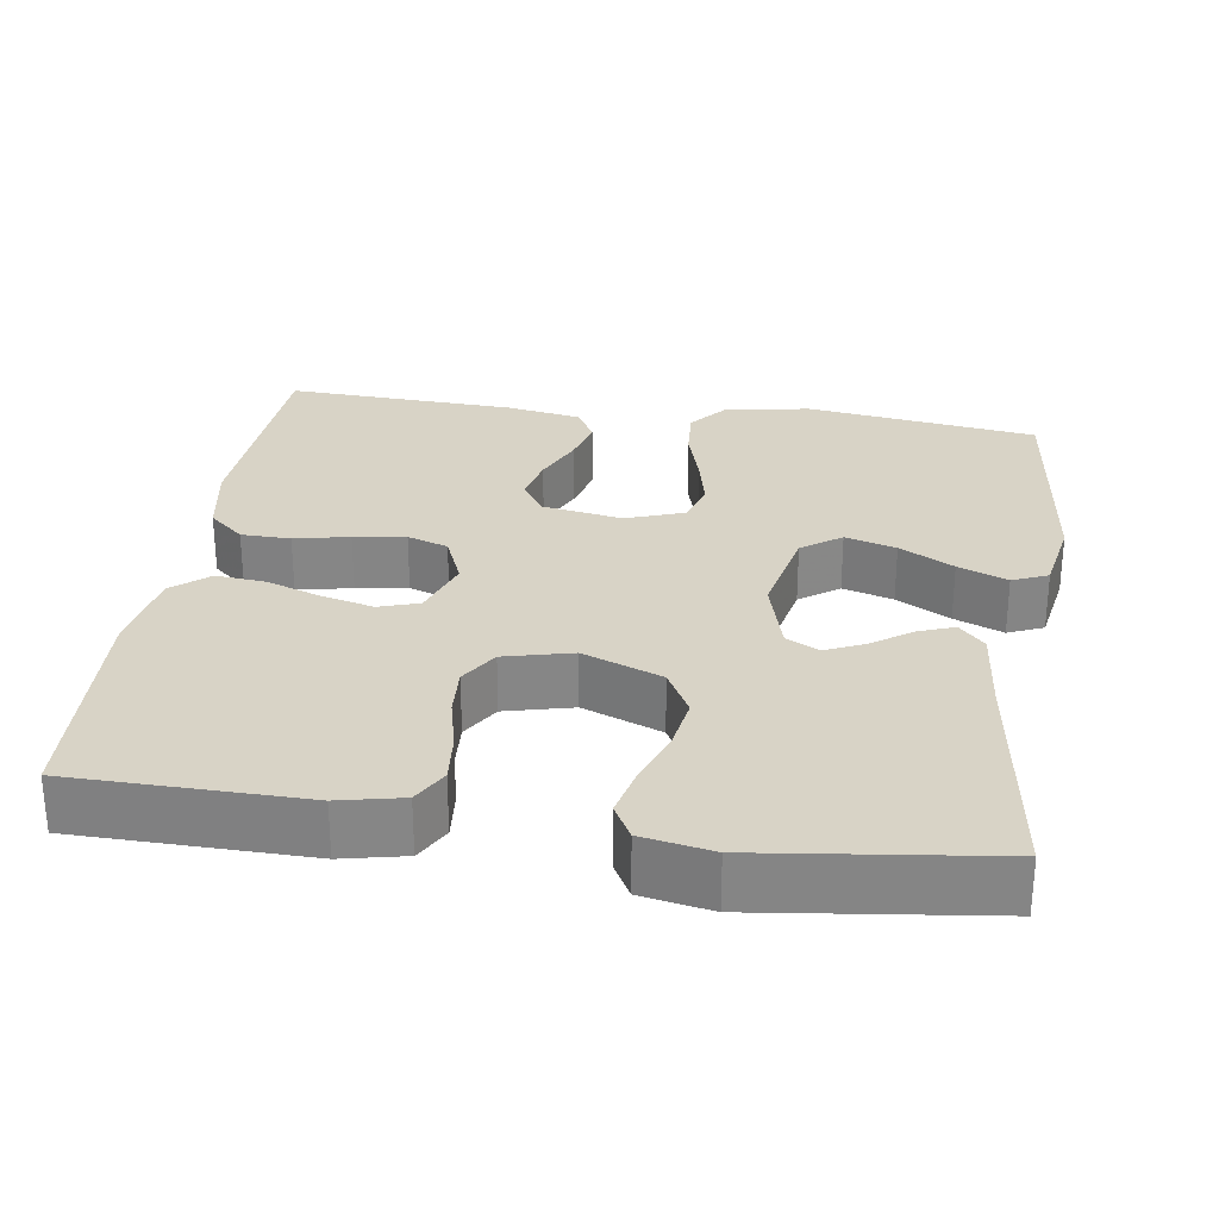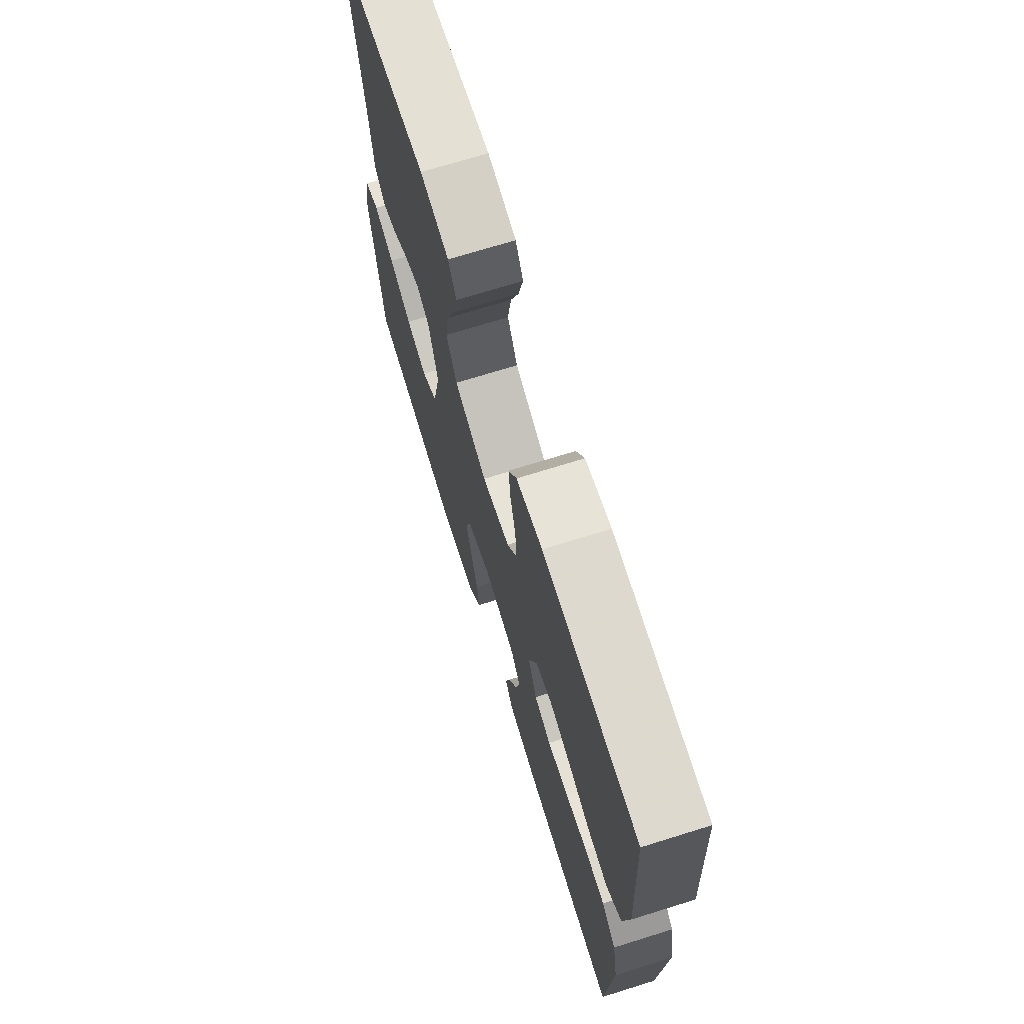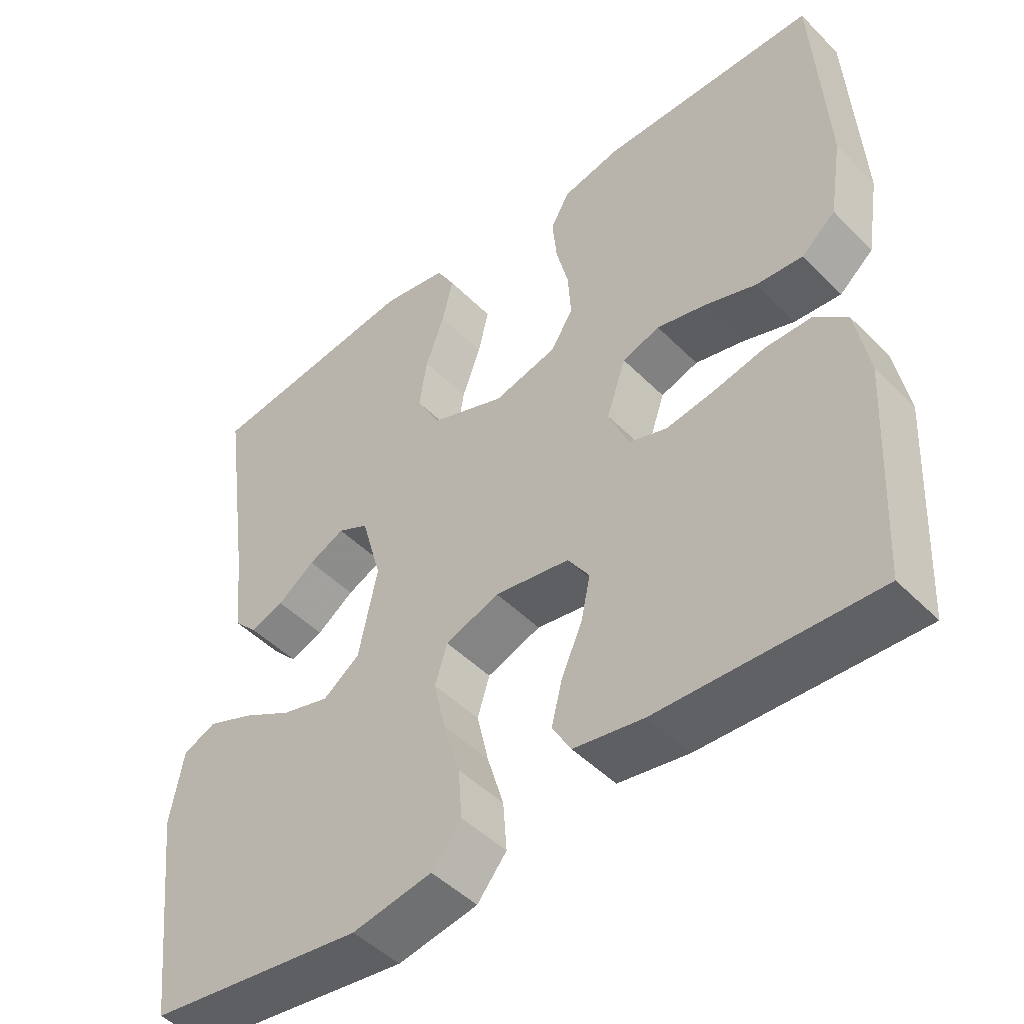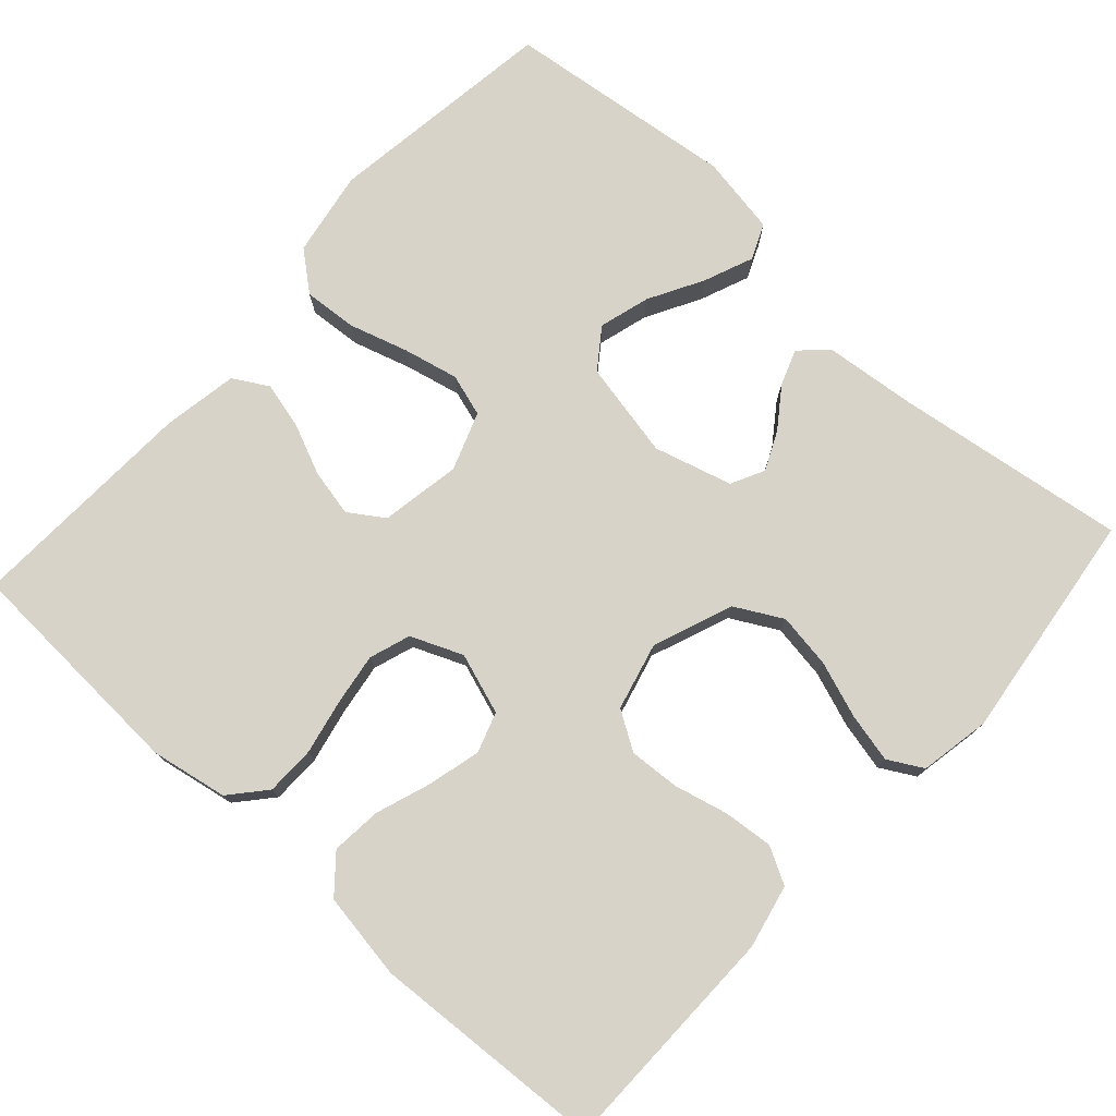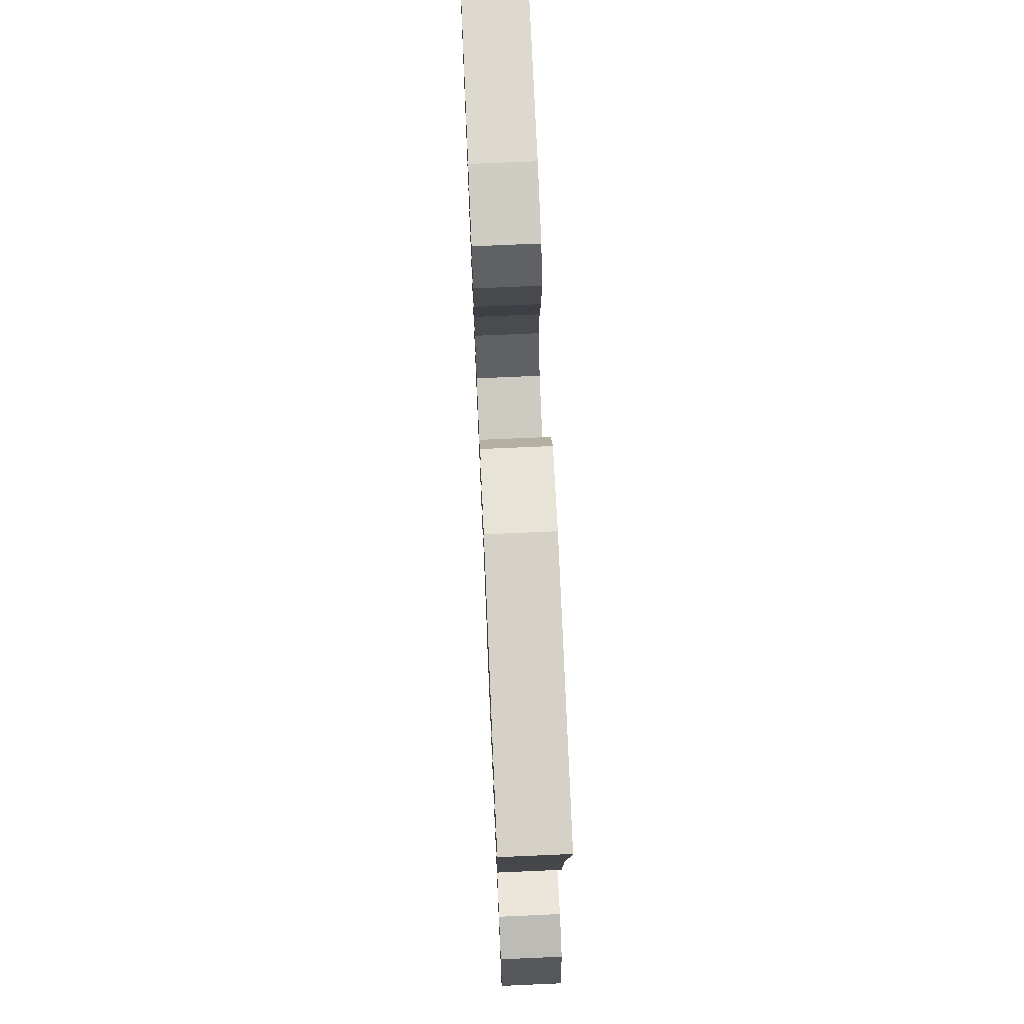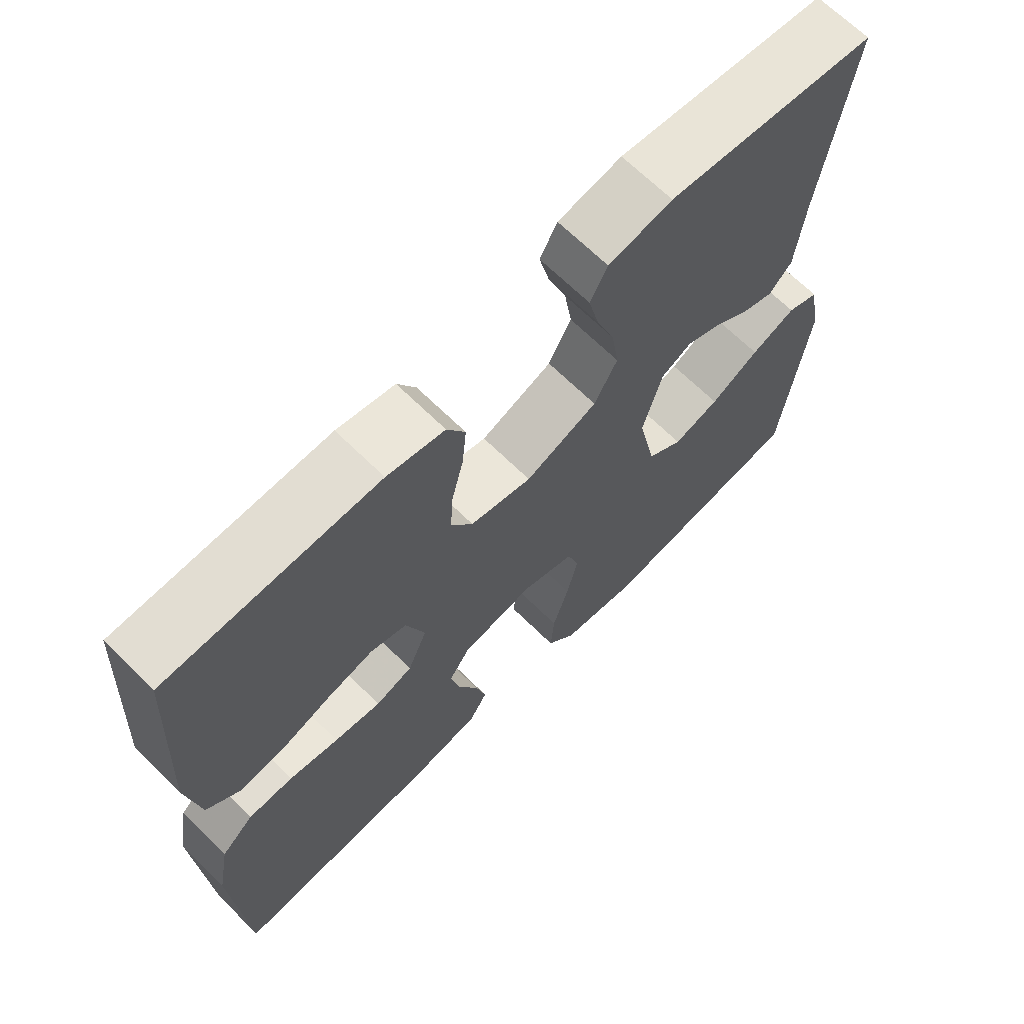
<metadata>
{"format":"obj","ext":"obj","renderer":"f3d","projection":"perspective","resolution":1024,"background":"white","views":[{"elev":28.2,"azim":8.5,"up":"+Y"},{"elev":71.2,"azim":-107.3,"up":"+Z"},{"elev":-47.8,"azim":-138.1,"up":"+Z"},{"elev":76.4,"azim":-47.9,"up":"+Y"},{"elev":72.5,"azim":87.5,"up":"+Z"},{"elev":67.5,"azim":-45.4,"up":"+Z"}]}
</metadata>
<code>
v 0.5 0.07 0.5
v 0.458 0.07 0.2
v 0.446 0.07 0.081
v 0.413 0.07 0.046
v 0.367 0.07 0.063
v 0.315 0.07 0.1
v 0.265 0.07 0.123
v 0.222 0.07 0.101
v 0.194 0.07 0
v 0.22 0.07 -0.125
v 0.271 0.07 -0.162
v 0.337 0.07 -0.143
v 0.407 0.07 -0.104
v 0.471 0.07 -0.078
v 0.517 0.07 -0.098
v 0.535 0.07 -0.2
v 0.5 0.07 -0.5
v 0.2 0.07 -0.542
v 0.089 0.07 -0.523
v 0.048 0.07 -0.473
v 0.053 0.07 -0.404
v 0.076 0.07 -0.327
v 0.092 0.07 -0.256
v 0.075 0.07 -0.201
v 0 0.07 -0.174
v -0.104 0.07 -0.192
v -0.134 0.07 -0.237
v -0.121 0.07 -0.298
v -0.092 0.07 -0.364
v -0.077 0.07 -0.424
v -0.103 0.07 -0.469
v -0.2 0.07 -0.486
v -0.5 0.07 -0.5
v -0.516 0.07 -0.2
v -0.498 0.07 -0.101
v -0.452 0.07 -0.061
v -0.388 0.07 -0.06
v -0.317 0.07 -0.075
v -0.25 0.07 -0.085
v -0.197 0.07 -0.067
v -0.169 0.07 0
v -0.196 0.07 0.079
v -0.248 0.07 0.096
v -0.316 0.07 0.079
v -0.387 0.07 0.054
v -0.452 0.07 0.048
v -0.499 0.07 0.088
v -0.517 0.07 0.2
v -0.5 0.07 0.5
v -0.2 0.07 0.504
v -0.118 0.07 0.486
v -0.092 0.07 0.439
v -0.098 0.07 0.375
v -0.115 0.07 0.305
v -0.119 0.07 0.24
v -0.088 0.07 0.19
v 0 0.07 0.168
v 0.103 0.07 0.208
v 0.136 0.07 0.269
v 0.125 0.07 0.34
v 0.099 0.07 0.412
v 0.084 0.07 0.476
v 0.109 0.07 0.521
v 0.2 0.07 0.538
v 0.5 0 0.5
v 0.458 0 0.2
v 0.446 0 0.081
v 0.413 0 0.046
v 0.367 0 0.063
v 0.315 0 0.1
v 0.265 0 0.123
v 0.222 0 0.101
v 0.194 0 0
v 0.22 0 -0.125
v 0.271 0 -0.162
v 0.337 0 -0.143
v 0.407 0 -0.104
v 0.471 0 -0.078
v 0.517 0 -0.098
v 0.535 0 -0.2
v 0.5 0 -0.5
v 0.2 0 -0.542
v 0.089 0 -0.523
v 0.048 0 -0.473
v 0.053 0 -0.404
v 0.076 0 -0.327
v 0.092 0 -0.256
v 0.075 0 -0.201
v 0 0 -0.174
v -0.104 0 -0.192
v -0.134 0 -0.237
v -0.121 0 -0.298
v -0.092 0 -0.364
v -0.077 0 -0.424
v -0.103 0 -0.469
v -0.2 0 -0.486
v -0.5 0 -0.5
v -0.516 0 -0.2
v -0.498 0 -0.101
v -0.452 0 -0.061
v -0.388 0 -0.06
v -0.317 0 -0.075
v -0.25 0 -0.085
v -0.197 0 -0.067
v -0.169 0 0
v -0.196 0 0.079
v -0.248 0 0.096
v -0.316 0 0.079
v -0.387 0 0.054
v -0.452 0 0.048
v -0.499 0 0.088
v -0.517 0 0.2
v -0.5 0 0.5
v -0.2 0 0.504
v -0.118 0 0.486
v -0.092 0 0.439
v -0.098 0 0.375
v -0.115 0 0.305
v -0.119 0 0.24
v -0.088 0 0.19
v 0 0 0.168
v 0.103 0 0.208
v 0.136 0 0.269
v 0.125 0 0.34
v 0.099 0 0.412
v 0.084 0 0.476
v 0.109 0 0.521
v 0.2 0 0.538
f 63 64 1 2
f 60 61 62 63
f 59 60 63 2
f 58 59 2 3
f 51 52 53 54
f 51 54 55
f 50 51 55
f 49 50 55
f 48 49 55 56
f 44 45 46 47
f 43 44 47 48
f 42 43 48 56
f 35 36 37 38
f 35 38 39
f 34 35 39
f 33 34 39 40
f 31 32 33 40
f 28 29 30 31
f 27 28 31 40
f 19 20 21 22
f 19 22 23
f 18 19 23
f 17 18 23 24
f 12 13 14 15
f 11 12 15 16
f 3 4 5 6
f 3 6 7
f 58 3 7
f 57 58 7 8
f 41 42 56 57
f 41 57 8 9
f 26 27 40 41
f 25 26 41 9
f 24 25 9 10
f 11 16 17 24
f 10 11 24
f 66 65 128 127
f 127 126 125 124
f 66 127 124 123
f 67 66 123 122
f 118 117 116 115
f 119 118 115
f 119 115 114
f 119 114 113
f 120 119 113 112
f 111 110 109 108
f 112 111 108 107
f 120 112 107 106
f 102 101 100 99
f 103 102 99
f 103 99 98
f 104 103 98 97
f 104 97 96 95
f 95 94 93 92
f 104 95 92 91
f 86 85 84 83
f 87 86 83
f 87 83 82
f 88 87 82 81
f 79 78 77 76
f 80 79 76 75
f 70 69 68 67
f 71 70 67
f 71 67 122
f 72 71 122 121
f 121 120 106 105
f 73 72 121 105
f 105 104 91 90
f 73 105 90 89
f 74 73 89 88
f 88 81 80 75
f 88 75 74
f 1 65 66 2
f 2 66 67 3
f 3 67 68 4
f 4 68 69 5
f 5 69 70 6
f 6 70 71 7
f 7 71 72 8
f 8 72 73 9
f 9 73 74 10
f 10 74 75 11
f 11 75 76 12
f 12 76 77 13
f 13 77 78 14
f 14 78 79 15
f 15 79 80 16
f 16 80 81 17
f 17 81 82 18
f 18 82 83 19
f 19 83 84 20
f 20 84 85 21
f 21 85 86 22
f 22 86 87 23
f 23 87 88 24
f 24 88 89 25
f 25 89 90 26
f 26 90 91 27
f 27 91 92 28
f 28 92 93 29
f 29 93 94 30
f 30 94 95 31
f 31 95 96 32
f 32 96 97 33
f 33 97 98 34
f 34 98 99 35
f 35 99 100 36
f 36 100 101 37
f 37 101 102 38
f 38 102 103 39
f 39 103 104 40
f 40 104 105 41
f 41 105 106 42
f 42 106 107 43
f 43 107 108 44
f 44 108 109 45
f 45 109 110 46
f 46 110 111 47
f 47 111 112 48
f 48 112 113 49
f 49 113 114 50
f 50 114 115 51
f 51 115 116 52
f 52 116 117 53
f 53 117 118 54
f 54 118 119 55
f 55 119 120 56
f 56 120 121 57
f 57 121 122 58
f 58 122 123 59
f 59 123 124 60
f 60 124 125 61
f 61 125 126 62
f 62 126 127 63
f 63 127 128 64
f 64 128 65 1

</code>
